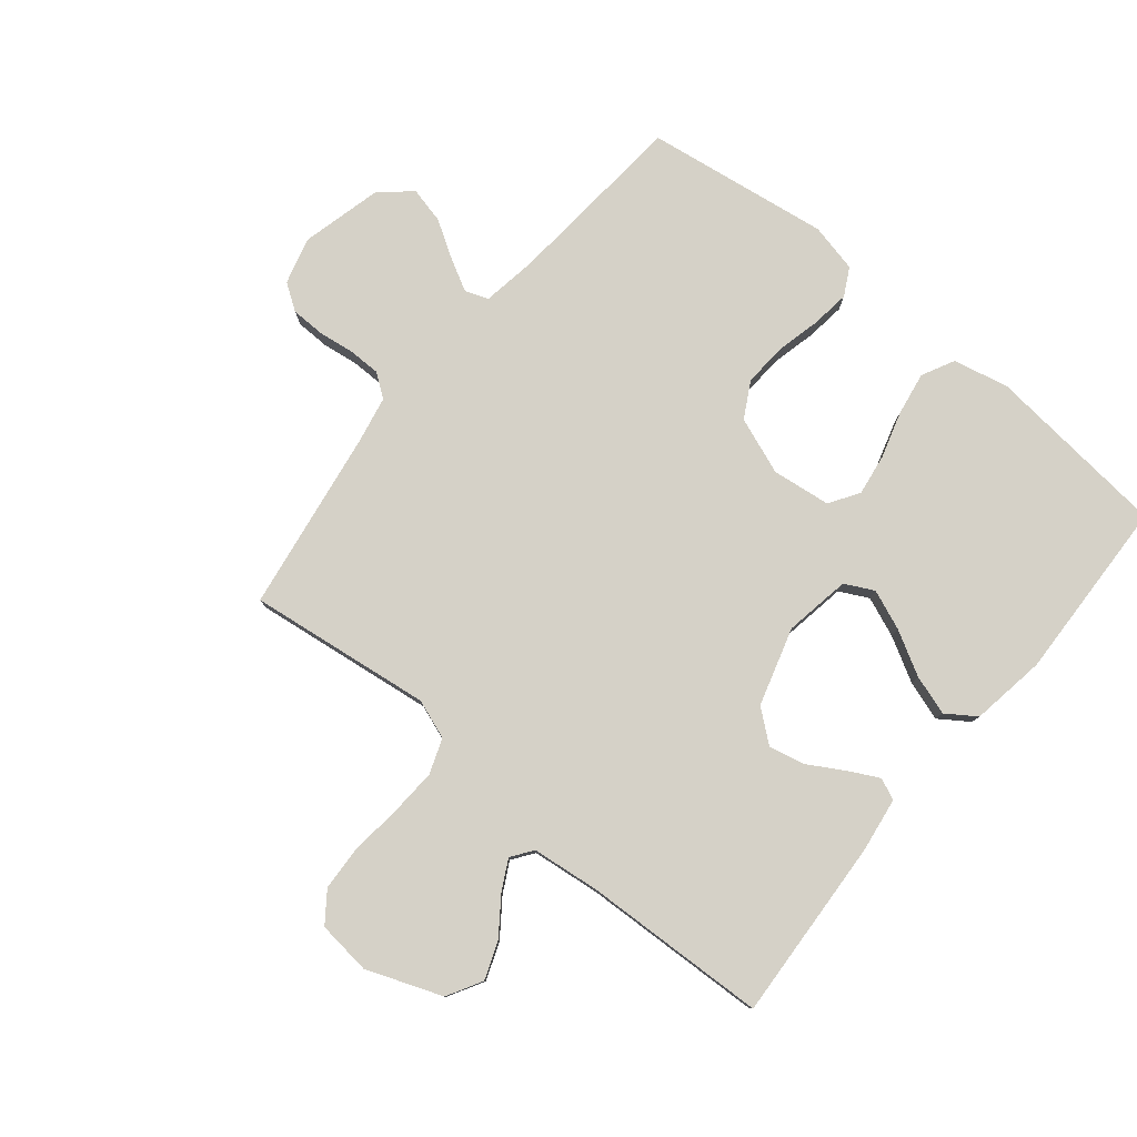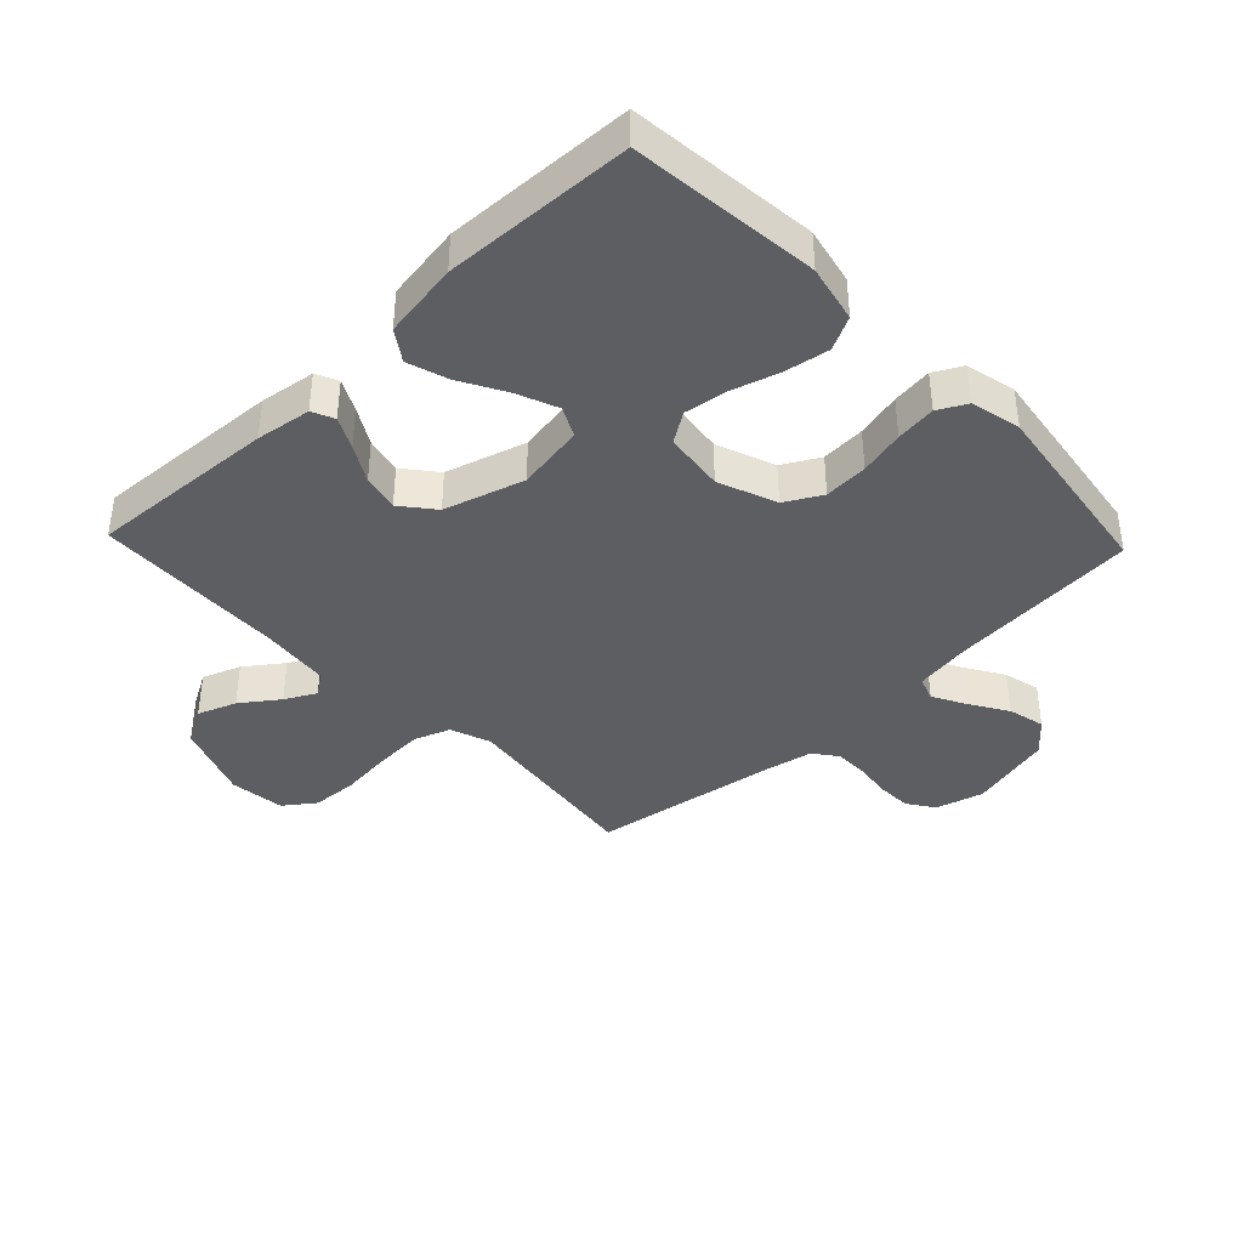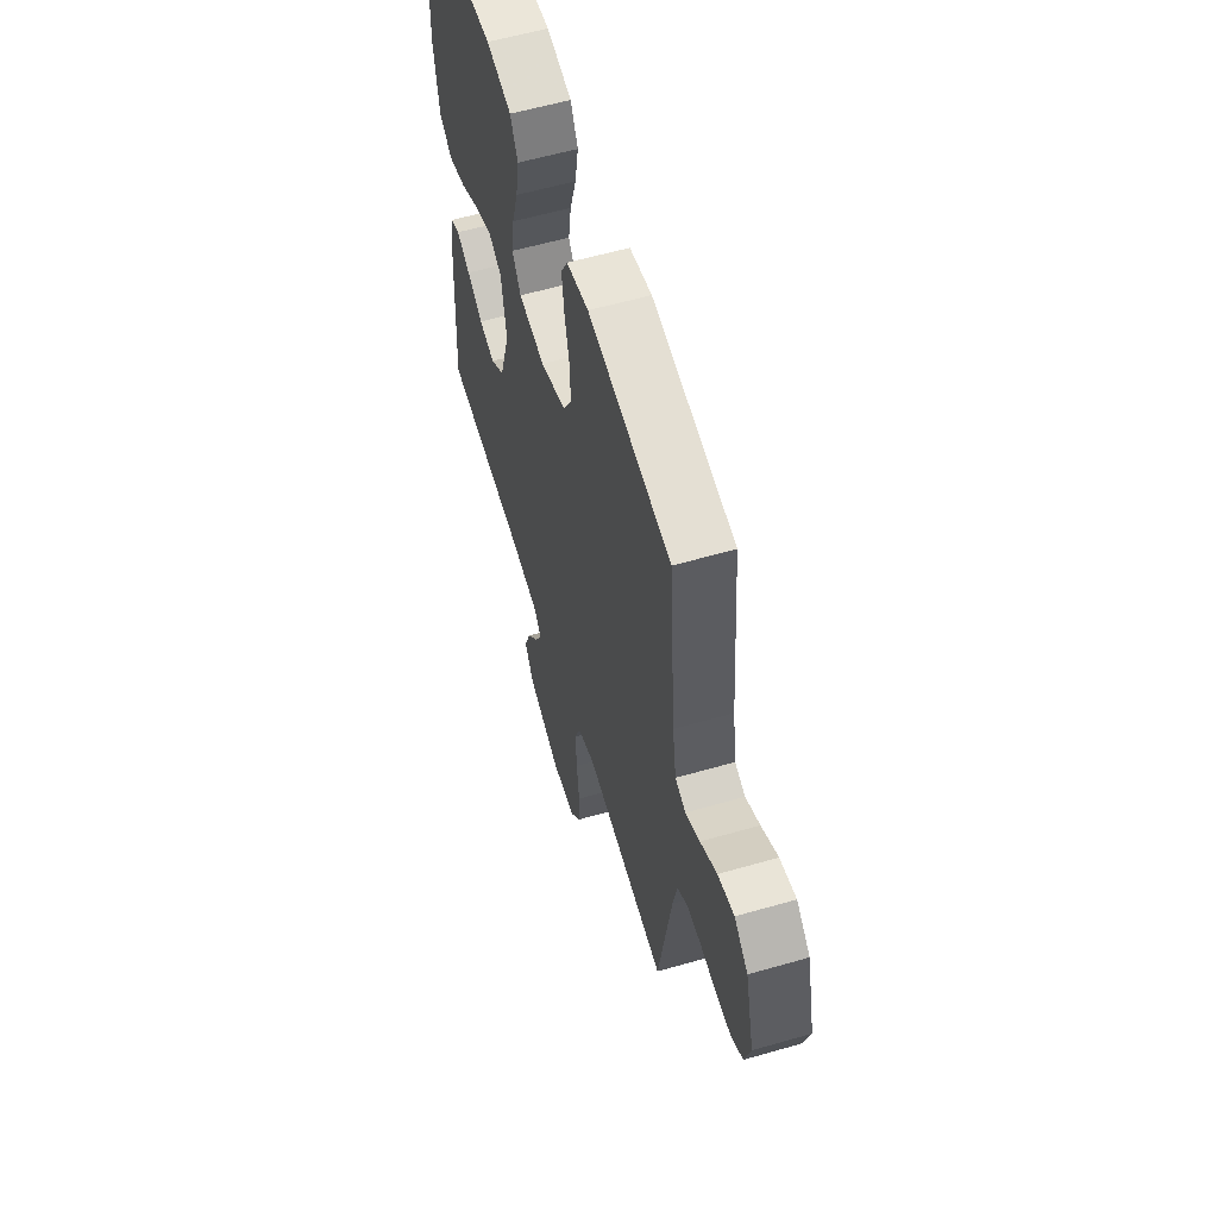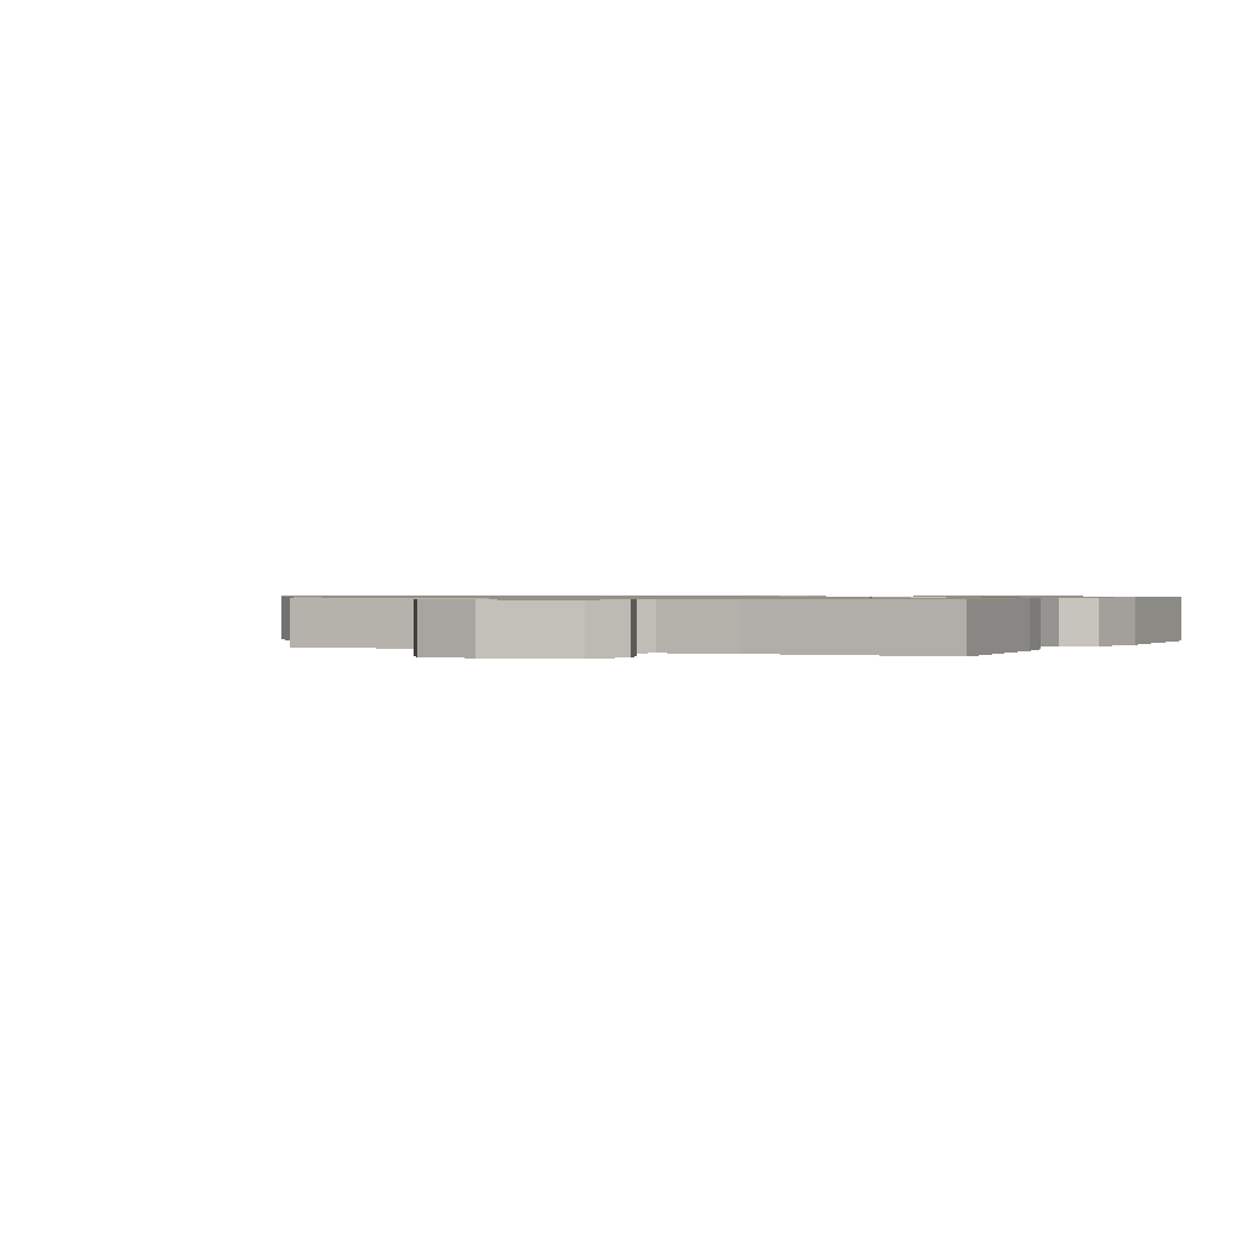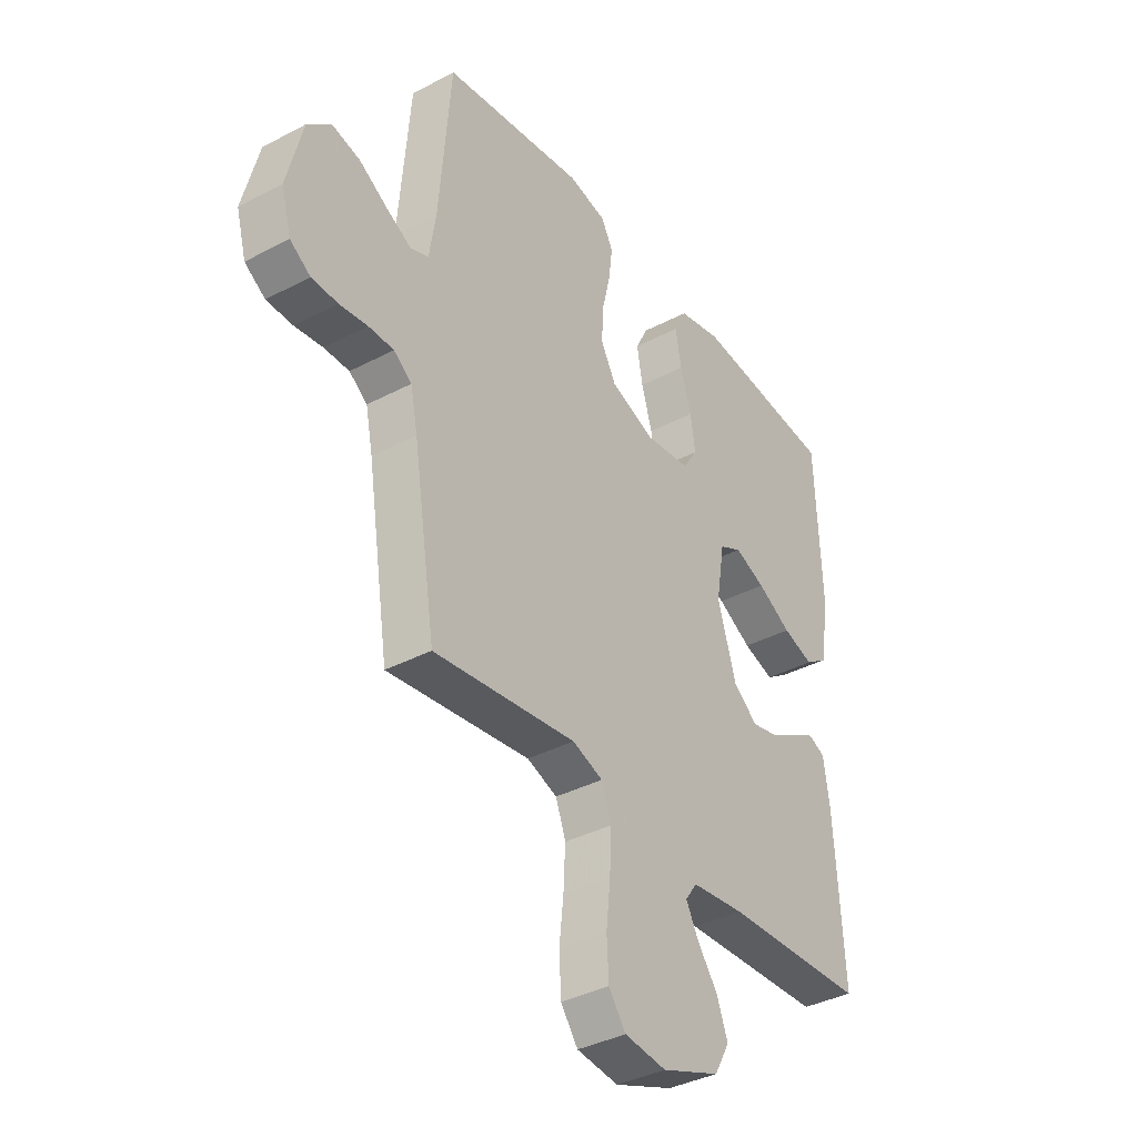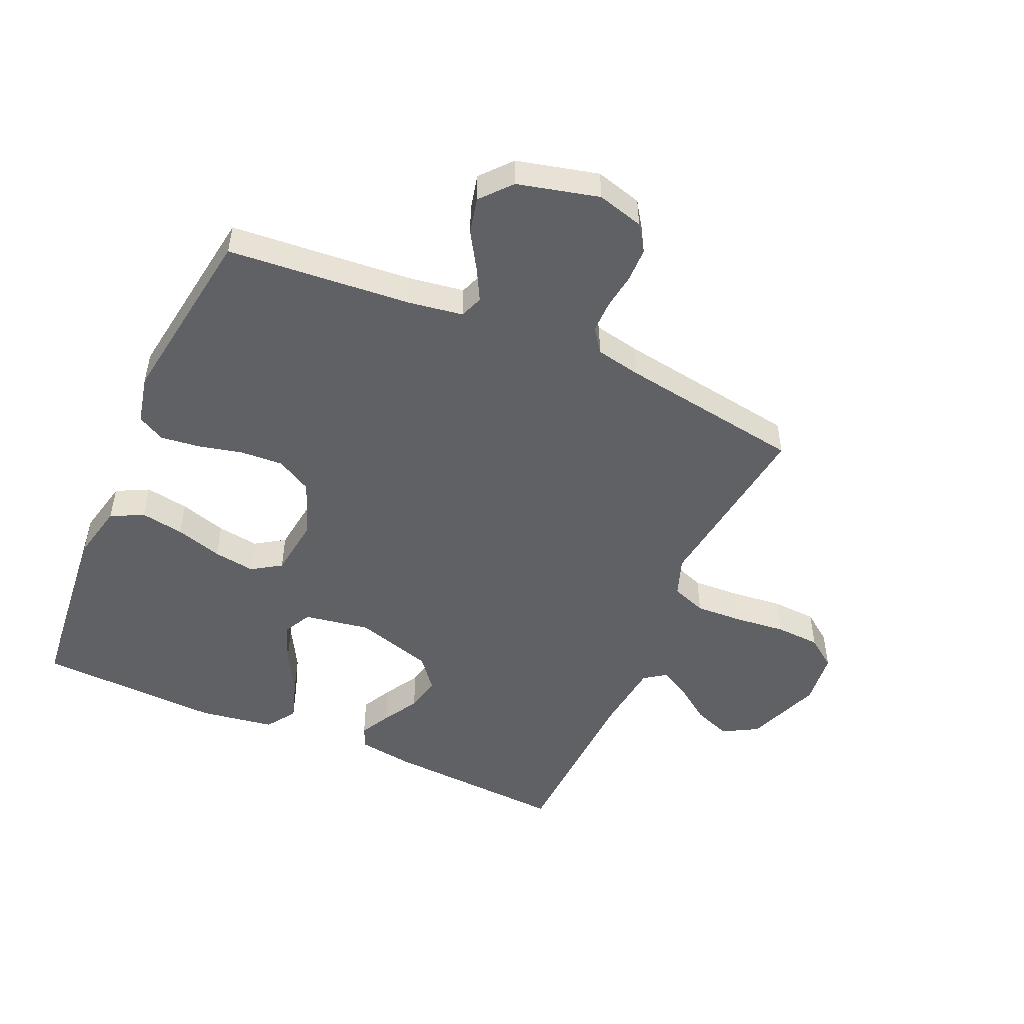
<metadata>
{"format":"obj","ext":"obj","renderer":"f3d","projection":"perspective","resolution":1024,"background":"white","views":[{"elev":79.4,"azim":-140.5,"up":"+Y"},{"elev":-39.4,"azim":-46.3,"up":"+Y"},{"elev":59.0,"azim":73.5,"up":"+Z"},{"elev":0.8,"azim":-152.7,"up":"+Y"},{"elev":-37.6,"azim":124.0,"up":"+Z"},{"elev":-49.8,"azim":66.1,"up":"+Y"}]}
</metadata>
<code>
v -0.5 0.07 0.5
v -0.2 0.07 0.53
v -0.109 0.07 0.51
v -0.082 0.07 0.457
v -0.094 0.07 0.386
v -0.117 0.07 0.31
v -0.127 0.07 0.242
v -0.096 0.07 0.194
v 0 0.07 0.182
v 0.093 0.07 0.217
v 0.125 0.07 0.275
v 0.121 0.07 0.345
v 0.104 0.07 0.417
v 0.096 0.07 0.481
v 0.12 0.07 0.526
v 0.2 0.07 0.544
v 0.5 0.07 0.5
v 0.525 0.07 0.2
v 0.539 0.07 0.111
v 0.577 0.07 0.097
v 0.629 0.07 0.125
v 0.689 0.07 0.162
v 0.748 0.07 0.176
v 0.798 0.07 0.133
v 0.831 0.07 0
v 0.81 0.07 -0.076
v 0.767 0.07 -0.105
v 0.712 0.07 -0.106
v 0.653 0.07 -0.098
v 0.6 0.07 -0.098
v 0.562 0.07 -0.126
v 0.547 0.07 -0.2
v 0.5 0.07 -0.5
v 0.2 0.07 -0.461
v 0.136 0.07 -0.484
v 0.115 0.07 -0.541
v 0.119 0.07 -0.619
v 0.128 0.07 -0.702
v 0.124 0.07 -0.775
v 0.088 0.07 -0.824
v 0 0.07 -0.834
v -0.123 0.07 -0.787
v -0.155 0.07 -0.73
v -0.132 0.07 -0.669
v -0.089 0.07 -0.61
v -0.063 0.07 -0.561
v -0.088 0.07 -0.526
v -0.2 0.07 -0.513
v -0.5 0.07 -0.5
v -0.482 0.07 -0.2
v -0.469 0.07 -0.112
v -0.434 0.07 -0.096
v -0.384 0.07 -0.122
v -0.326 0.07 -0.156
v -0.268 0.07 -0.169
v -0.216 0.07 -0.127
v -0.178 0.07 0
v -0.196 0.07 0.108
v -0.243 0.07 0.132
v -0.308 0.07 0.106
v -0.38 0.07 0.066
v -0.445 0.07 0.045
v -0.493 0.07 0.078
v -0.512 0.07 0.2
v -0.5 0 0.5
v -0.2 0 0.53
v -0.109 0 0.51
v -0.082 0 0.457
v -0.094 0 0.386
v -0.117 0 0.31
v -0.127 0 0.242
v -0.096 0 0.194
v 0 0 0.182
v 0.093 0 0.217
v 0.125 0 0.275
v 0.121 0 0.345
v 0.104 0 0.417
v 0.096 0 0.481
v 0.12 0 0.526
v 0.2 0 0.544
v 0.5 0 0.5
v 0.525 0 0.2
v 0.539 0 0.111
v 0.577 0 0.097
v 0.629 0 0.125
v 0.689 0 0.162
v 0.748 0 0.176
v 0.798 0 0.133
v 0.831 0 0
v 0.81 0 -0.076
v 0.767 0 -0.105
v 0.712 0 -0.106
v 0.653 0 -0.098
v 0.6 0 -0.098
v 0.562 0 -0.126
v 0.547 0 -0.2
v 0.5 0 -0.5
v 0.2 0 -0.461
v 0.136 0 -0.484
v 0.115 0 -0.541
v 0.119 0 -0.619
v 0.128 0 -0.702
v 0.124 0 -0.775
v 0.088 0 -0.824
v 0 0 -0.834
v -0.123 0 -0.787
v -0.155 0 -0.73
v -0.132 0 -0.669
v -0.089 0 -0.61
v -0.063 0 -0.561
v -0.088 0 -0.526
v -0.2 0 -0.513
v -0.5 0 -0.5
v -0.482 0 -0.2
v -0.469 0 -0.112
v -0.434 0 -0.096
v -0.384 0 -0.122
v -0.326 0 -0.156
v -0.268 0 -0.169
v -0.216 0 -0.127
v -0.178 0 0
v -0.196 0 0.108
v -0.243 0 0.132
v -0.308 0 0.106
v -0.38 0 0.066
v -0.445 0 0.045
v -0.493 0 0.078
v -0.512 0 0.2
f 60 61 62 63
f 59 60 63 64
f 51 52 53 54
f 49 50 51 54
f 48 49 54 55
f 47 48 55 56
f 42 43 44 45
f 42 45 46
f 41 42 46
f 40 41 46
f 37 38 39 40
f 36 37 40 46
f 35 36 46 47
f 32 33 34
f 31 32 34 35
f 26 27 28 29
f 26 29 30
f 25 26 30
f 24 25 30
f 21 22 23 24
f 20 21 24 30
f 19 20 30 31
f 15 16 17 18
f 12 13 14 15
f 11 12 15 18
f 10 11 18 19
f 3 4 5 6
f 3 6 7
f 2 3 7
f 59 64 1 2
f 58 59 2 7
f 57 58 7 8
f 56 57 8 9
f 31 35 47 56
f 19 31 56
f 9 10 19 56
f 127 126 125 124
f 128 127 124 123
f 118 117 116 115
f 118 115 114 113
f 119 118 113 112
f 120 119 112 111
f 109 108 107 106
f 110 109 106
f 110 106 105
f 110 105 104
f 104 103 102 101
f 110 104 101 100
f 111 110 100 99
f 98 97 96
f 99 98 96 95
f 93 92 91 90
f 94 93 90
f 94 90 89
f 94 89 88
f 88 87 86 85
f 94 88 85 84
f 95 94 84 83
f 82 81 80 79
f 79 78 77 76
f 82 79 76 75
f 83 82 75 74
f 70 69 68 67
f 71 70 67
f 71 67 66
f 66 65 128 123
f 71 66 123 122
f 72 71 122 121
f 73 72 121 120
f 120 111 99 95
f 120 95 83
f 120 83 74 73
f 1 65 66 2
f 2 66 67 3
f 3 67 68 4
f 4 68 69 5
f 5 69 70 6
f 6 70 71 7
f 7 71 72 8
f 8 72 73 9
f 9 73 74 10
f 10 74 75 11
f 11 75 76 12
f 12 76 77 13
f 13 77 78 14
f 14 78 79 15
f 15 79 80 16
f 16 80 81 17
f 17 81 82 18
f 18 82 83 19
f 19 83 84 20
f 20 84 85 21
f 21 85 86 22
f 22 86 87 23
f 23 87 88 24
f 24 88 89 25
f 25 89 90 26
f 26 90 91 27
f 27 91 92 28
f 28 92 93 29
f 29 93 94 30
f 30 94 95 31
f 31 95 96 32
f 32 96 97 33
f 33 97 98 34
f 34 98 99 35
f 35 99 100 36
f 36 100 101 37
f 37 101 102 38
f 38 102 103 39
f 39 103 104 40
f 40 104 105 41
f 41 105 106 42
f 42 106 107 43
f 43 107 108 44
f 44 108 109 45
f 45 109 110 46
f 46 110 111 47
f 47 111 112 48
f 48 112 113 49
f 49 113 114 50
f 50 114 115 51
f 51 115 116 52
f 52 116 117 53
f 53 117 118 54
f 54 118 119 55
f 55 119 120 56
f 56 120 121 57
f 57 121 122 58
f 58 122 123 59
f 59 123 124 60
f 60 124 125 61
f 61 125 126 62
f 62 126 127 63
f 63 127 128 64
f 64 128 65 1

</code>
